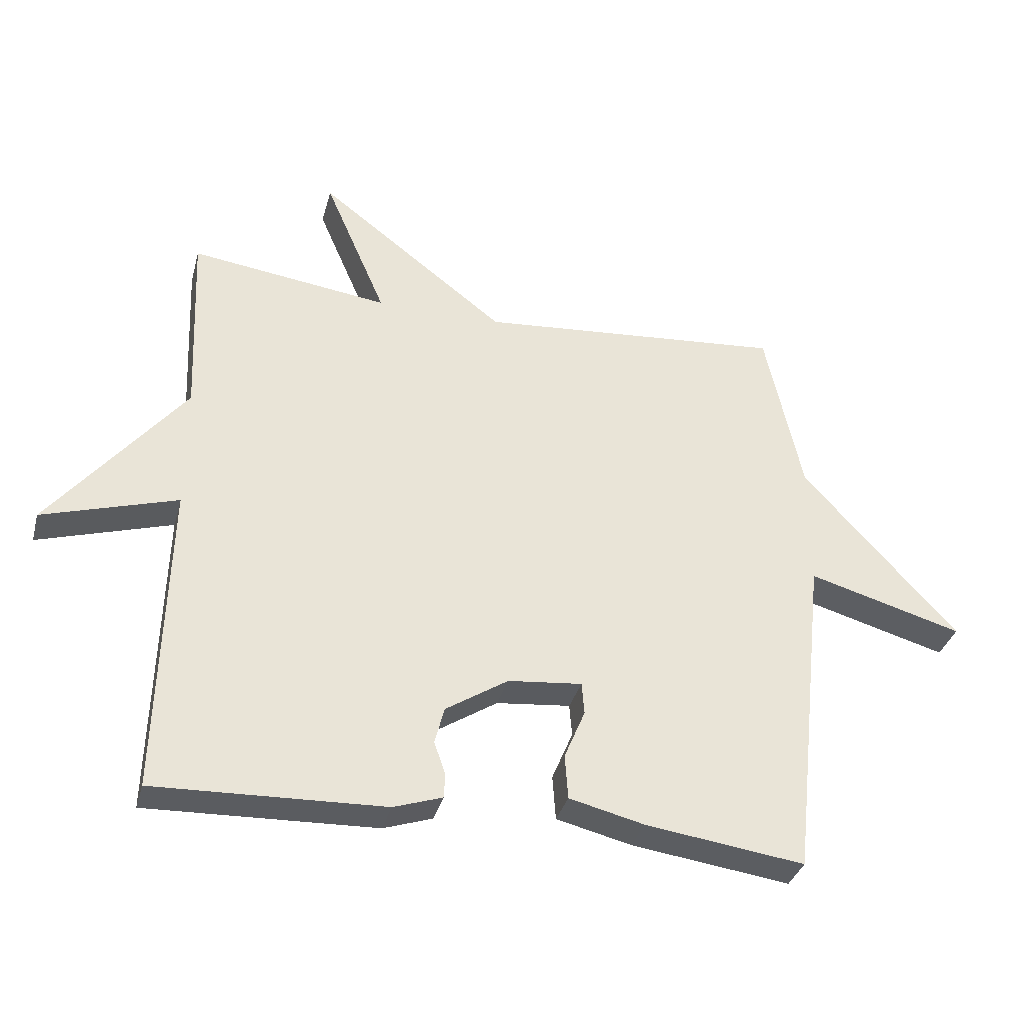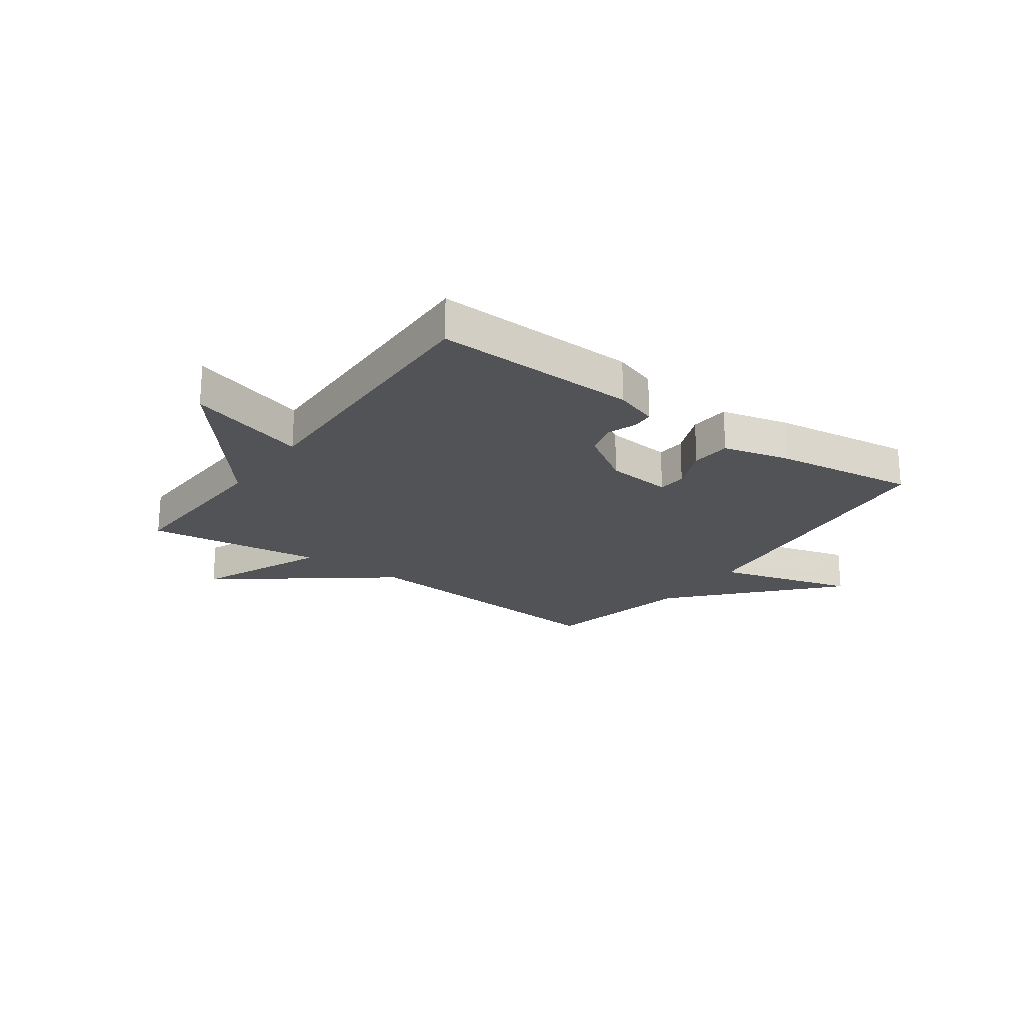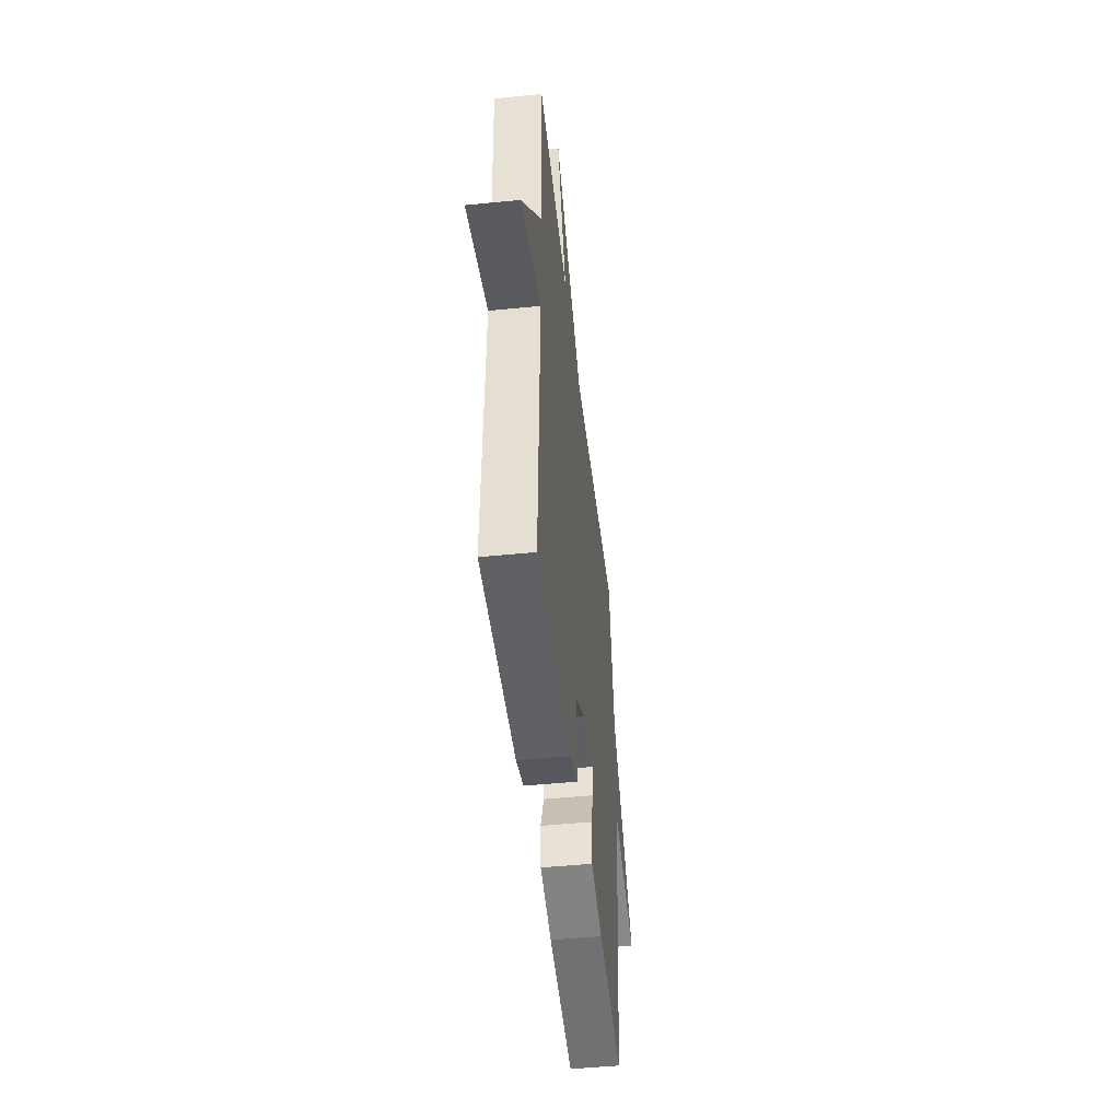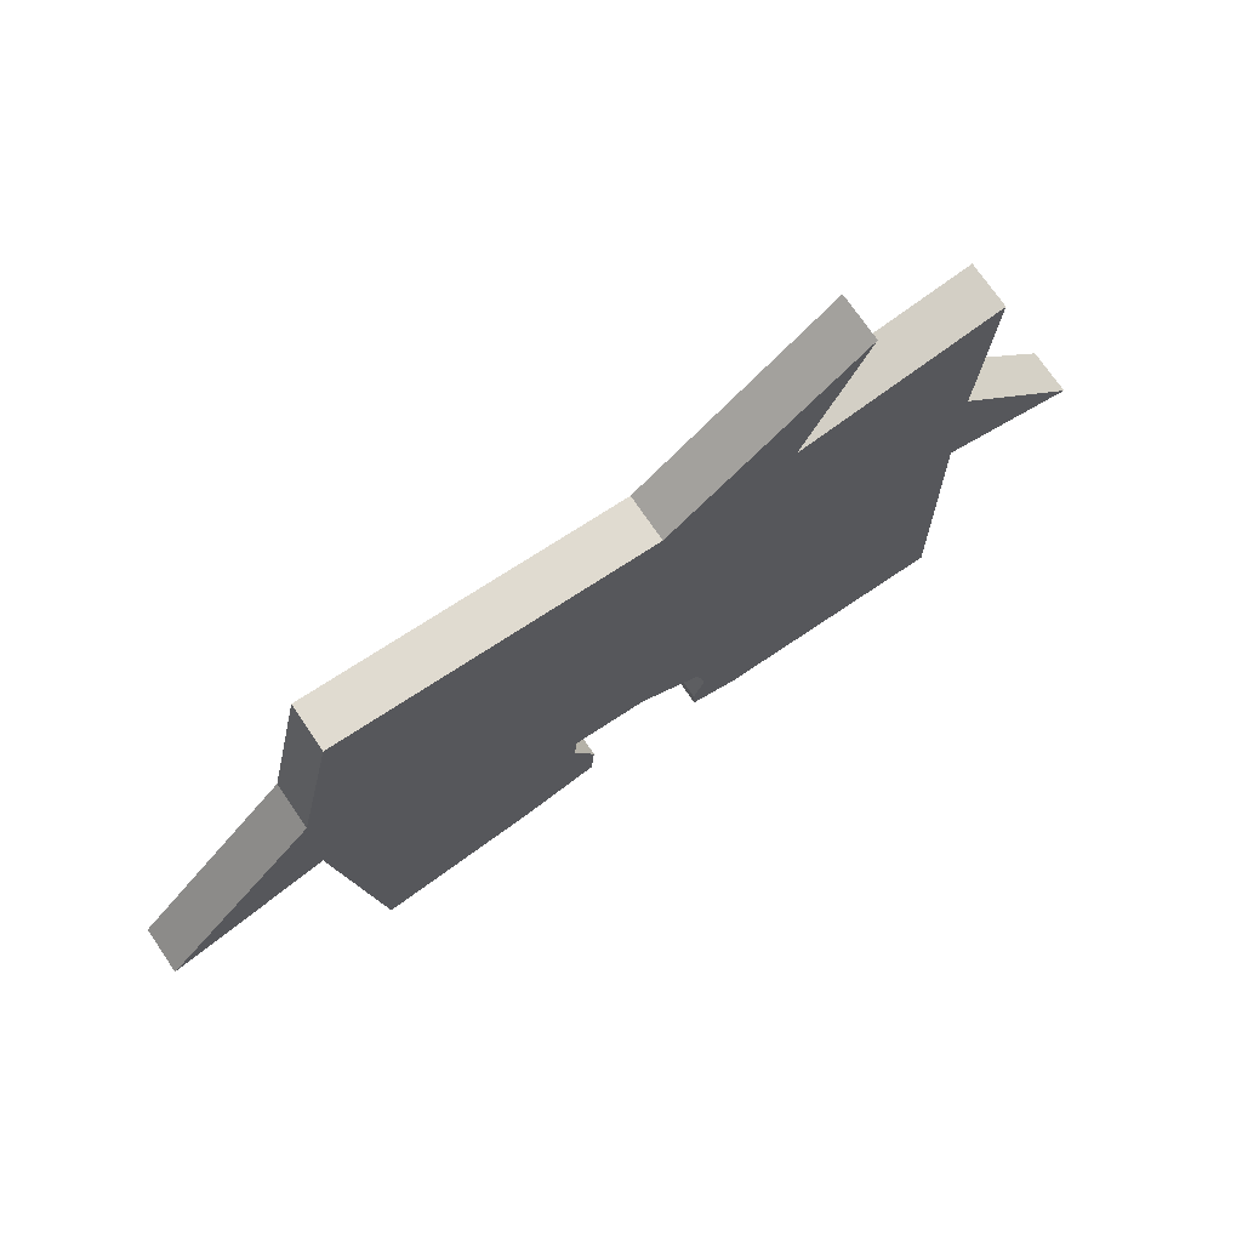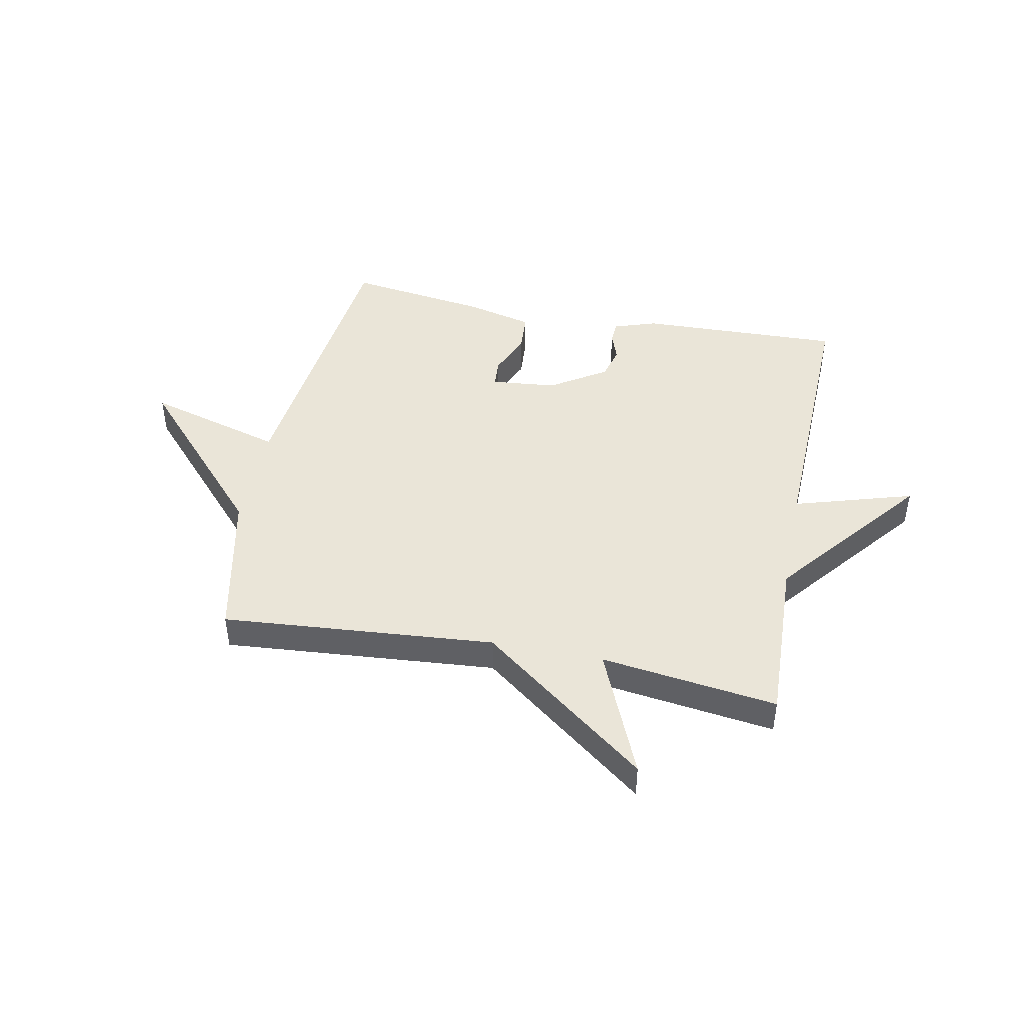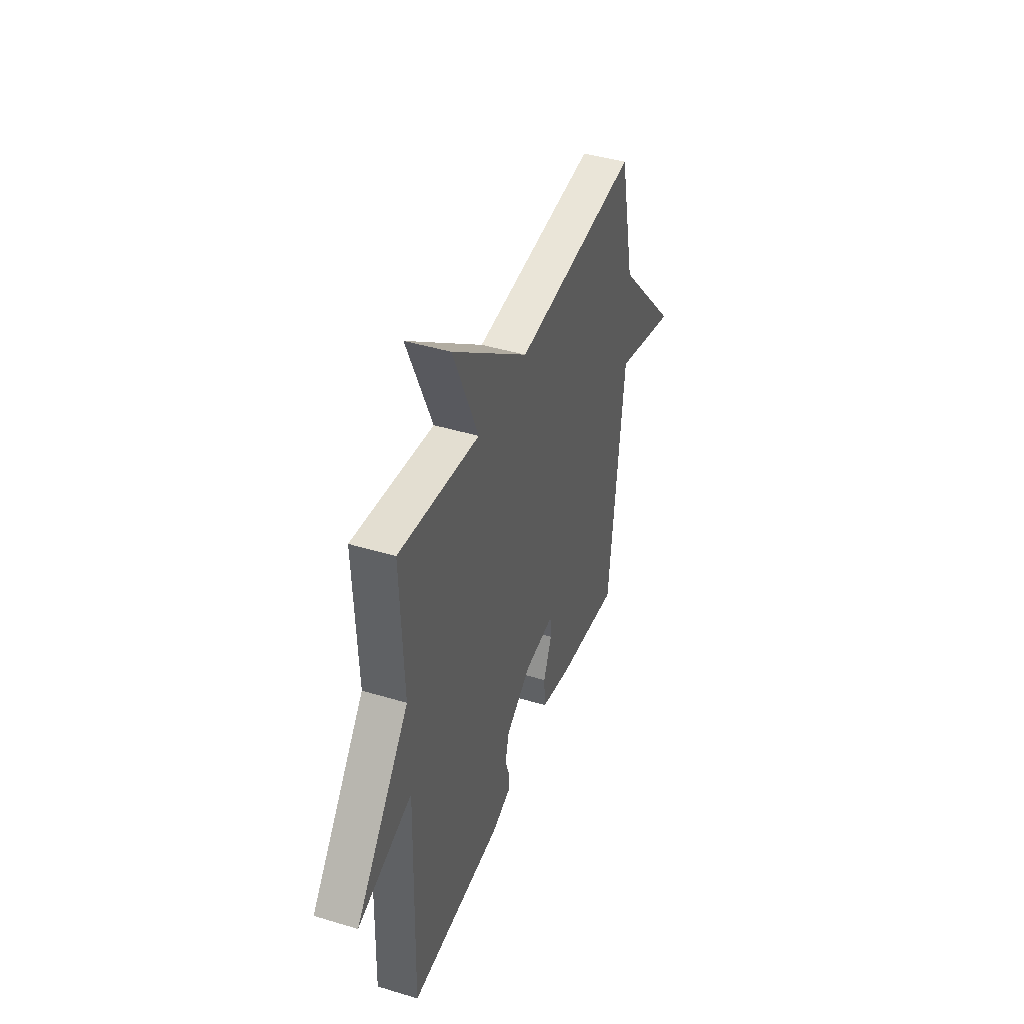
<metadata>
{"format":"obj","ext":"obj","renderer":"f3d","projection":"perspective","resolution":1024,"background":"white","views":[{"elev":-34.8,"azim":165.4,"up":"+Z"},{"elev":-21.9,"azim":144.4,"up":"+Y"},{"elev":-47.7,"azim":96.4,"up":"+Z"},{"elev":73.3,"azim":-34.4,"up":"+Z"},{"elev":45.0,"azim":11.4,"up":"+Y"},{"elev":42.5,"azim":109.9,"up":"+Z"}]}
</metadata>
<code>
v -0.5 0.07 0.5
v -0.014 0.07 0.459
v 0.284 0.07 0.687
v 0.186 0.07 0.459
v 0.5 0.07 0.5
v 0.487 0.07 0.198
v 0.699 0.07 -0.067
v 0.487 0.07 -0.002
v 0.5 0.07 -0.5
v 0.138 0.07 -0.487
v 0.061 0.07 -0.461
v 0.059 0.07 -0.422
v 0.077 0.07 -0.371
v 0.062 0.07 -0.312
v -0.037 0.07 -0.248
v -0.154 0.07 -0.236
v -0.158 0.07 -0.287
v -0.125 0.07 -0.366
v -0.13 0.07 -0.437
v -0.249 0.07 -0.466
v -0.5 0.07 -0.5
v -0.558 0.07 0.03
v -0.803 0.07 -0.039
v -0.558 0.07 0.23
v -0.5 0 0.5
v -0.014 0 0.459
v 0.284 0 0.687
v 0.186 0 0.459
v 0.5 0 0.5
v 0.487 0 0.198
v 0.699 0 -0.067
v 0.487 0 -0.002
v 0.5 0 -0.5
v 0.138 0 -0.487
v 0.061 0 -0.461
v 0.059 0 -0.422
v 0.077 0 -0.371
v 0.062 0 -0.312
v -0.037 0 -0.248
v -0.154 0 -0.236
v -0.158 0 -0.287
v -0.125 0 -0.366
v -0.13 0 -0.437
v -0.249 0 -0.466
v -0.5 0 -0.5
v -0.558 0 0.03
v -0.803 0 -0.039
v -0.558 0 0.23
f 22 23 24
f 22 24 1
f 21 22 1
f 20 21 1
f 19 20 1
f 18 19 1
f 17 18 1
f 16 17 1
f 15 16 1 2
f 14 15 2
f 13 14 2
f 11 12 13
f 10 11 13
f 9 10 13
f 8 9 13
f 8 13 2
f 6 7 8 2
f 4 5 6
f 4 6 2
f 2 3 4
f 48 47 46
f 25 48 46
f 25 46 45
f 25 45 44
f 25 44 43
f 25 43 42
f 25 42 41
f 25 41 40
f 26 25 40 39
f 26 39 38
f 26 38 37
f 37 36 35
f 37 35 34
f 37 34 33
f 37 33 32
f 26 37 32
f 26 32 31 30
f 30 29 28
f 26 30 28
f 28 27 26
f 1 25 26 2
f 2 26 27 3
f 3 27 28 4
f 4 28 29 5
f 5 29 30 6
f 6 30 31 7
f 7 31 32 8
f 8 32 33 9
f 9 33 34 10
f 10 34 35 11
f 11 35 36 12
f 12 36 37 13
f 13 37 38 14
f 14 38 39 15
f 15 39 40 16
f 16 40 41 17
f 17 41 42 18
f 18 42 43 19
f 19 43 44 20
f 20 44 45 21
f 21 45 46 22
f 22 46 47 23
f 23 47 48 24
f 24 48 25 1

</code>
